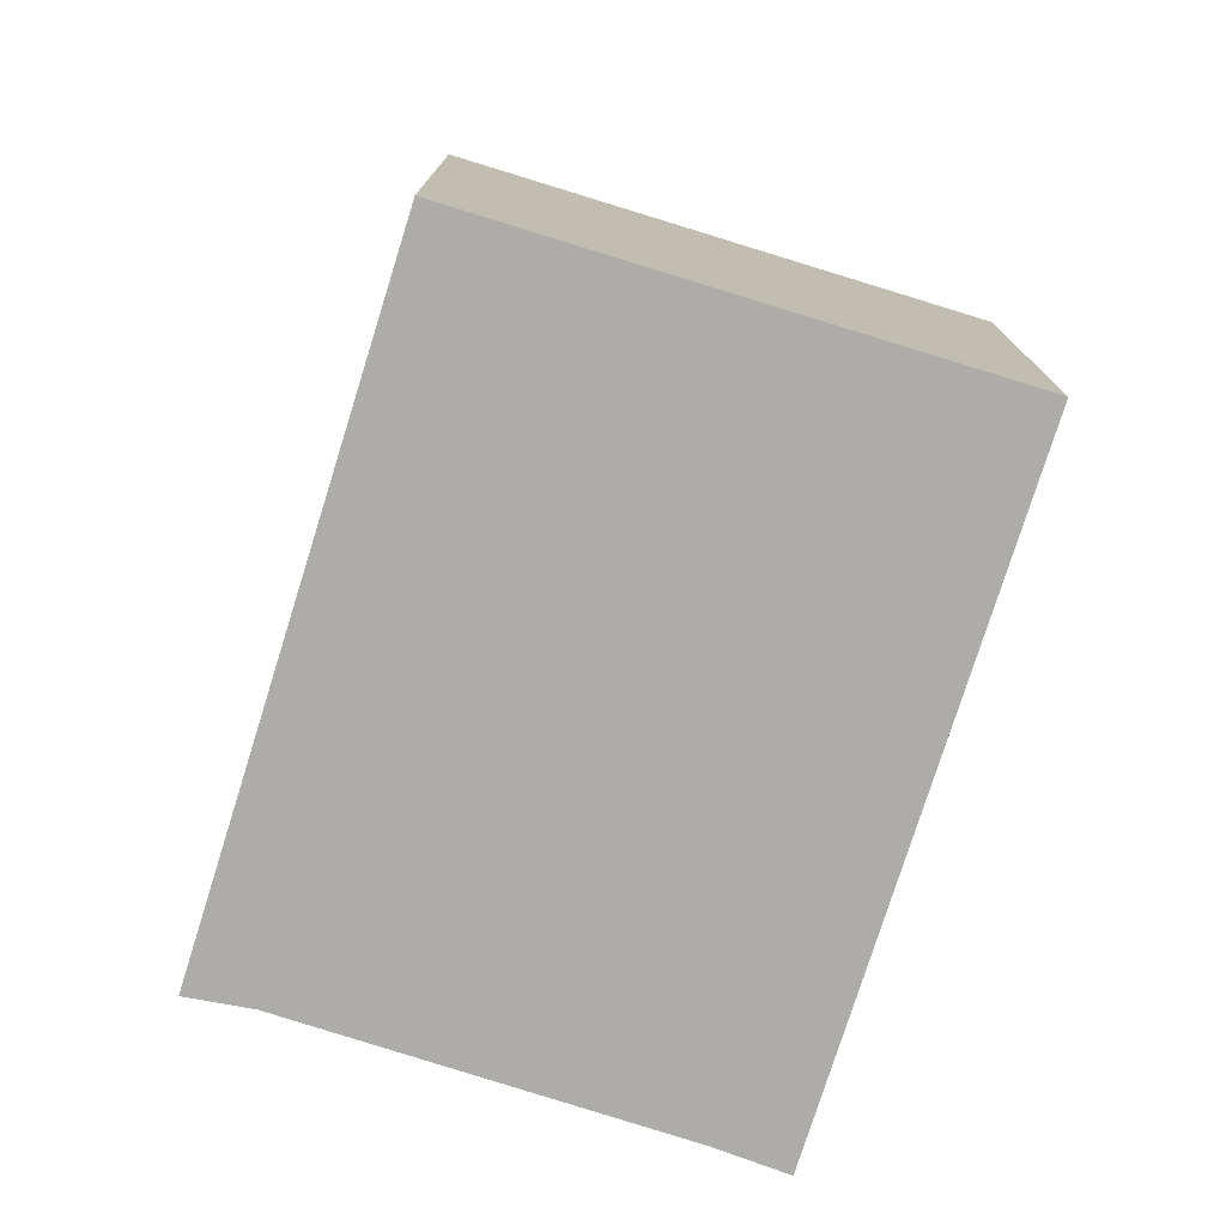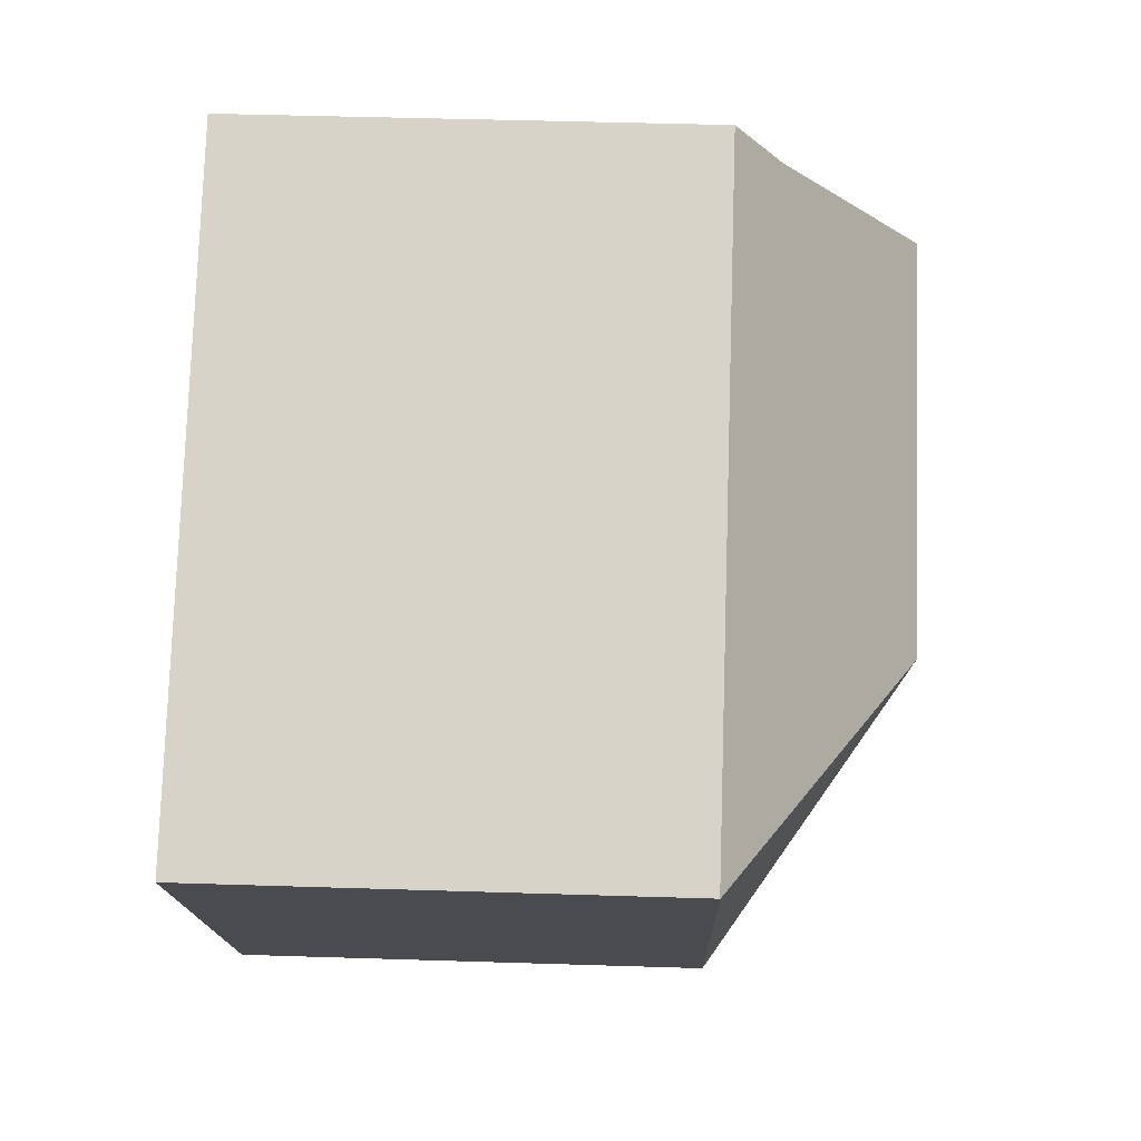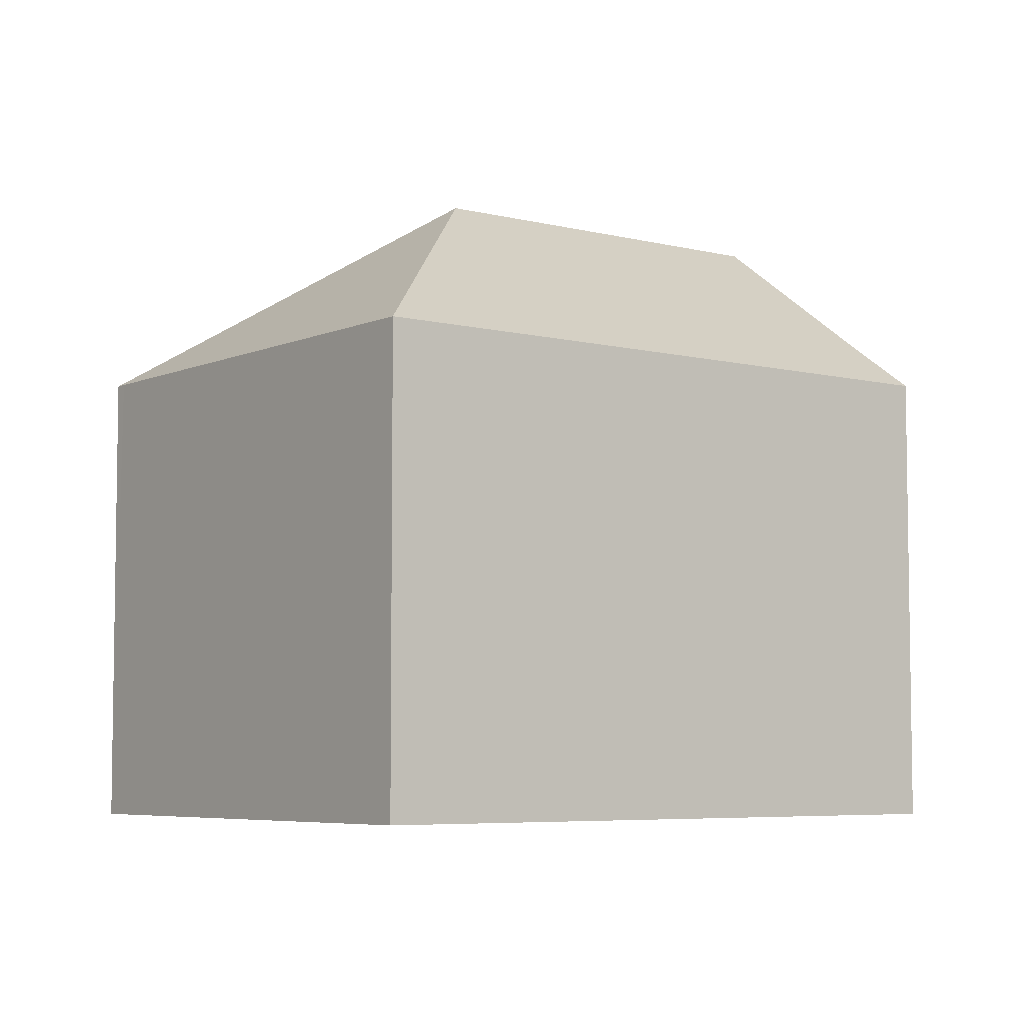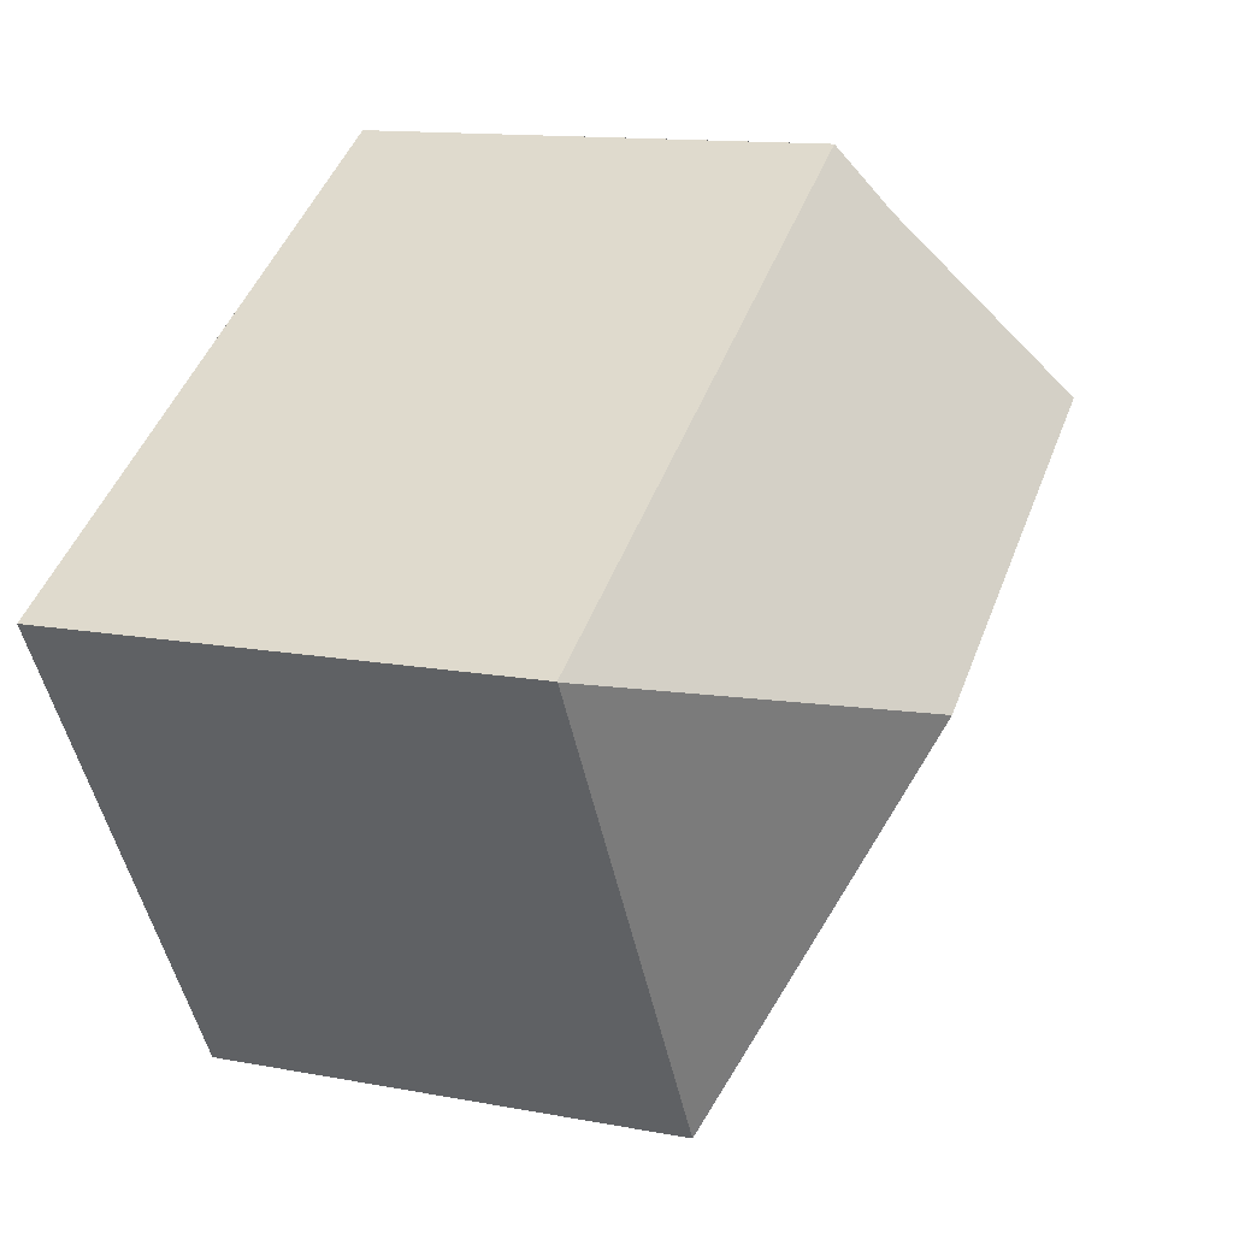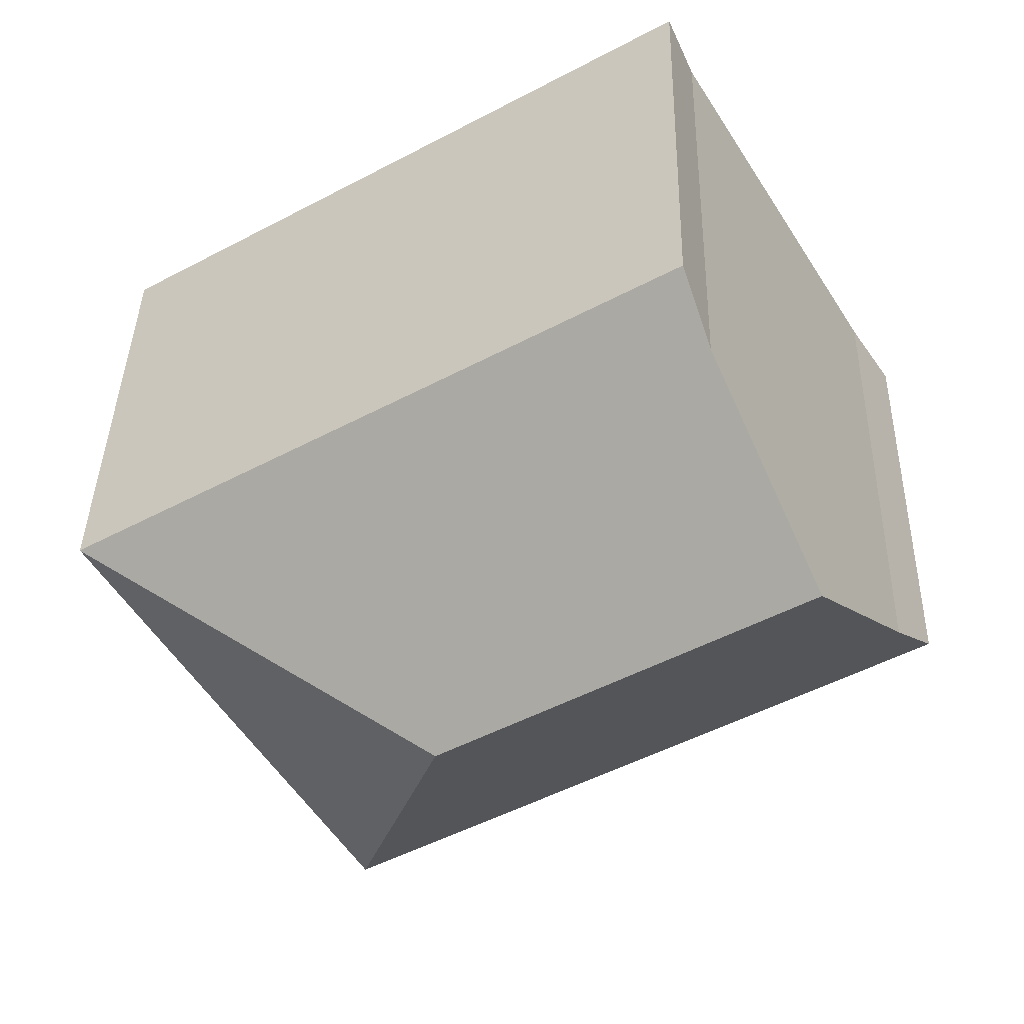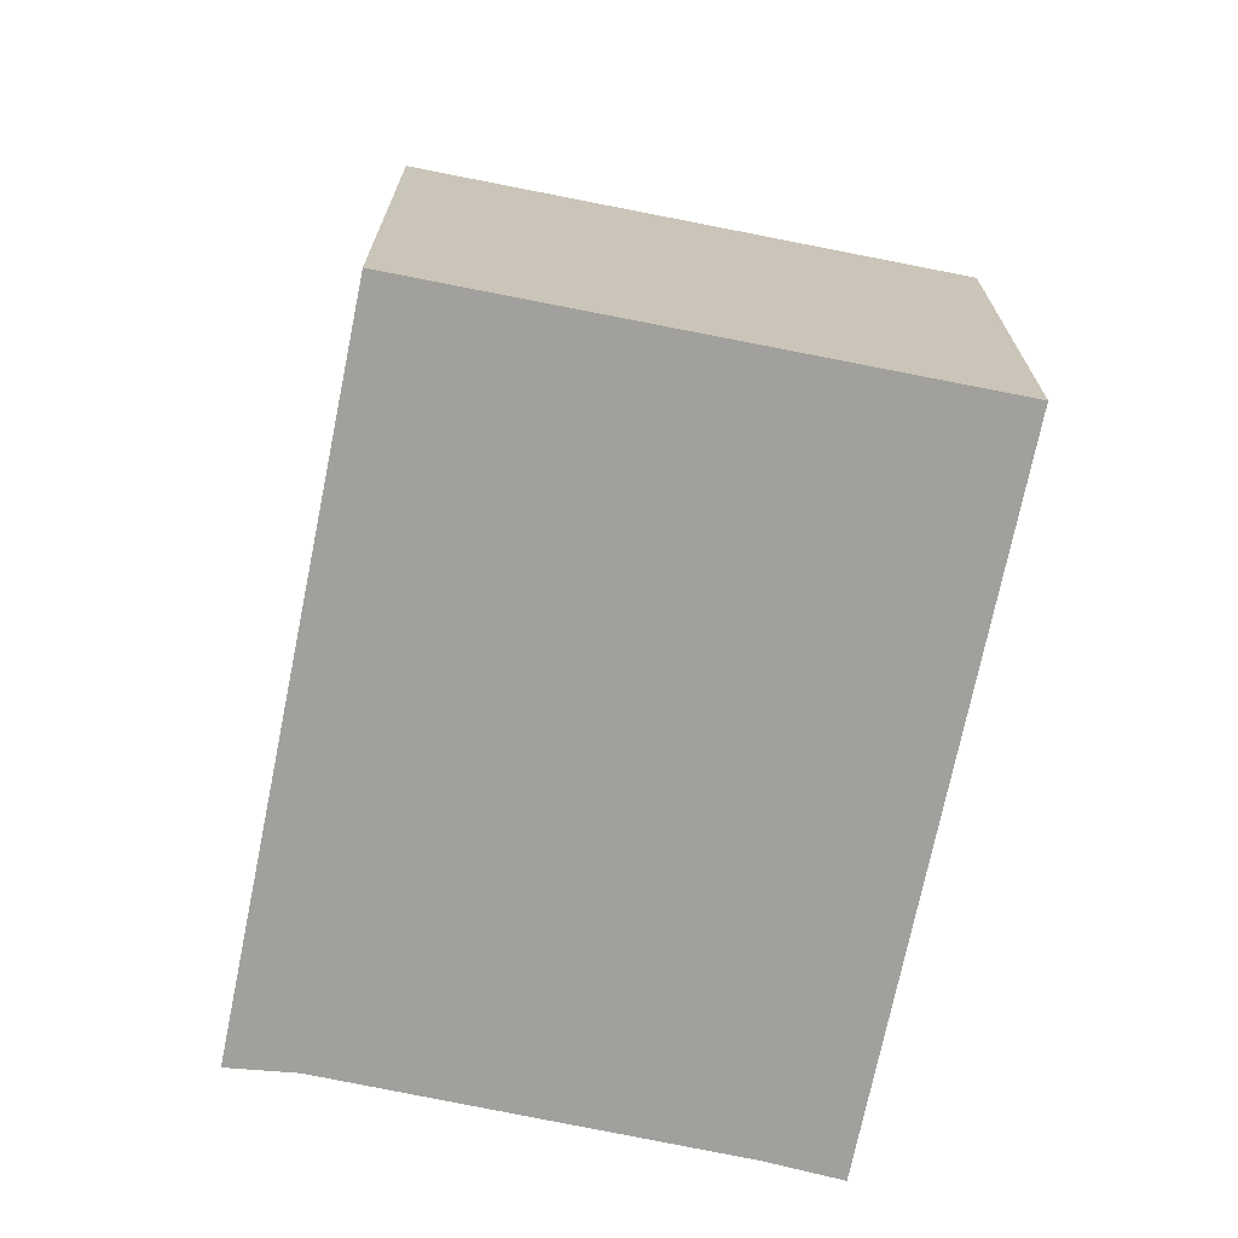
<metadata>
{"format":"obj","ext":"obj","renderer":"f3d","projection":"perspective","resolution":1024,"background":"white","views":[{"elev":-77.0,"azim":103.3,"up":"+Y"},{"elev":45.3,"azim":92.1,"up":"+Z"},{"elev":-5.8,"azim":173.0,"up":"+Y"},{"elev":13.0,"azim":113.4,"up":"+Z"},{"elev":39.0,"azim":-178.7,"up":"+Z"},{"elev":-71.7,"azim":109.2,"up":"+Y"}]}
</metadata>
<code>
v  33.79 18.5 3.856
v  19.65 25.96 0.565
v  34.03 18.49 4.267
v  33.58 18.5 3.503
v  23.59 18.49 -13.55
v  23.38 18.49 -13.9
v  10.74 18.5 18.1
v  34.04 18.48 4.284
v  9.693 20.33 15.72
v  5.578 25.96 8.936
v  0.7 19.38 1.043
v  0 18.49 1.132e-15
v  1.664 20.61 2.481
v  23.38 8.514e-16 -13.9
v  0 0 0
v  1.664 -1.519e-16 2.481
v  0.7 -6.387e-17 1.043
v  9.693 -9.628e-16 15.72
v  5.578 -5.472e-16 8.936
v  10.74 -1.108e-15 18.1
v  34.04 -2.623e-16 4.284
v  34.03 -2.613e-16 4.267
v  33.79 -2.361e-16 3.856
v  33.58 -2.145e-16 3.503
v  23.59 8.295e-16 -13.55
g defaultobject
f 1 2 3
f 2 1 4
f 2 4 5
f 2 5 6
f 3 7 8
f 7 3 2
f 7 2 9
f 9 2 10
f 11 6 12
f 6 11 2
f 2 11 13
f 2 13 10
f 14 12 6
f 12 14 15
f 11 16 13
f 16 11 12
f 16 12 15
f 16 15 17
f 13 9 10
f 9 13 16
f 9 16 18
f 18 16 19
f 18 7 9
f 7 18 20
f 20 8 7
f 8 20 21
f 8 1 3
f 1 8 21
f 1 21 4
f 4 21 5
f 5 21 6
f 6 21 14
f 14 21 22
f 14 22 23
f 14 23 24
f 14 24 25
f 20 22 21
f 22 20 23
f 23 20 18
f 23 18 24
f 24 18 25
f 25 18 19
f 25 19 16
f 25 16 17
f 25 17 15
f 25 15 14

</code>
